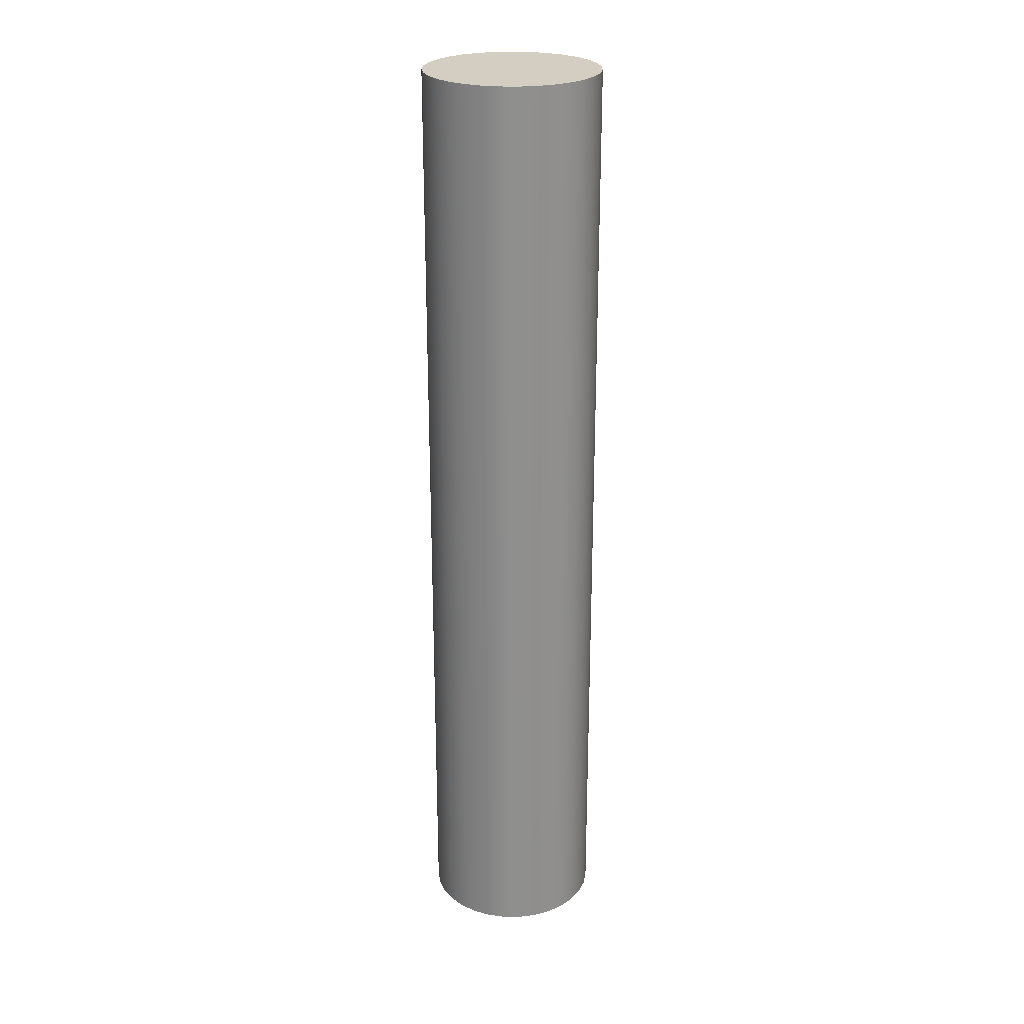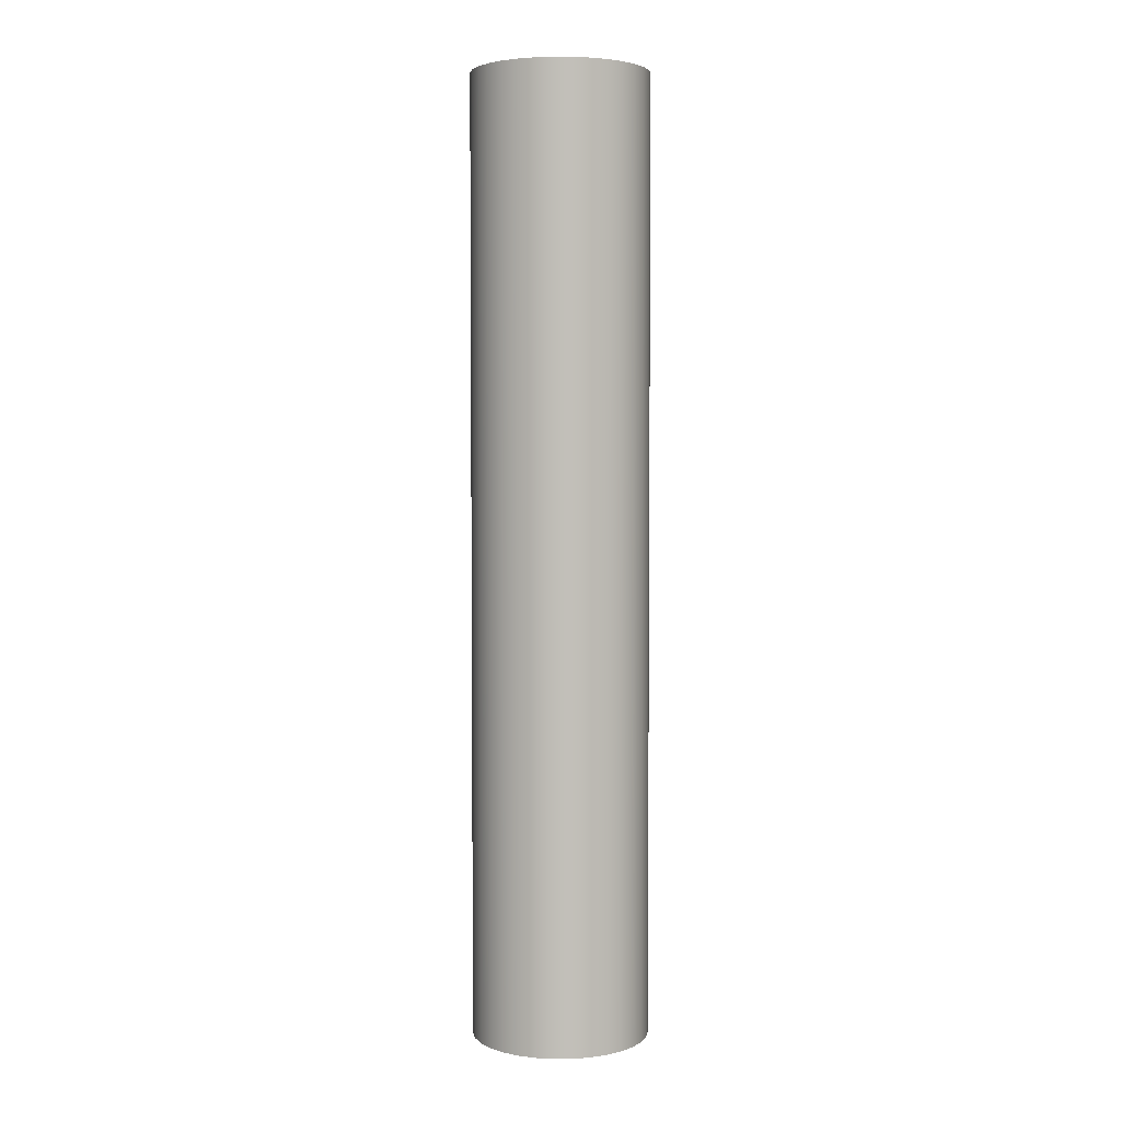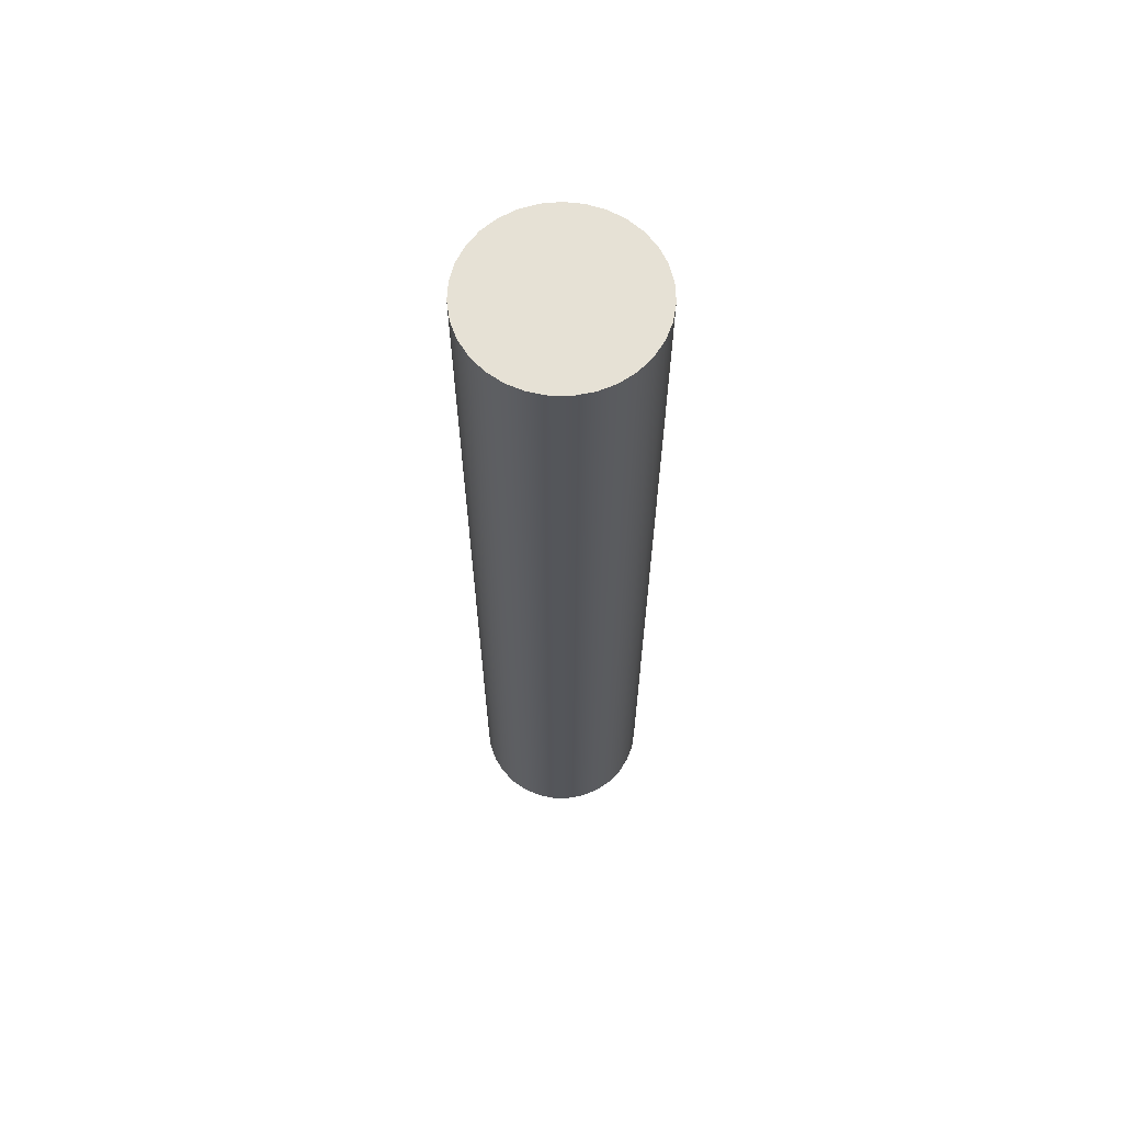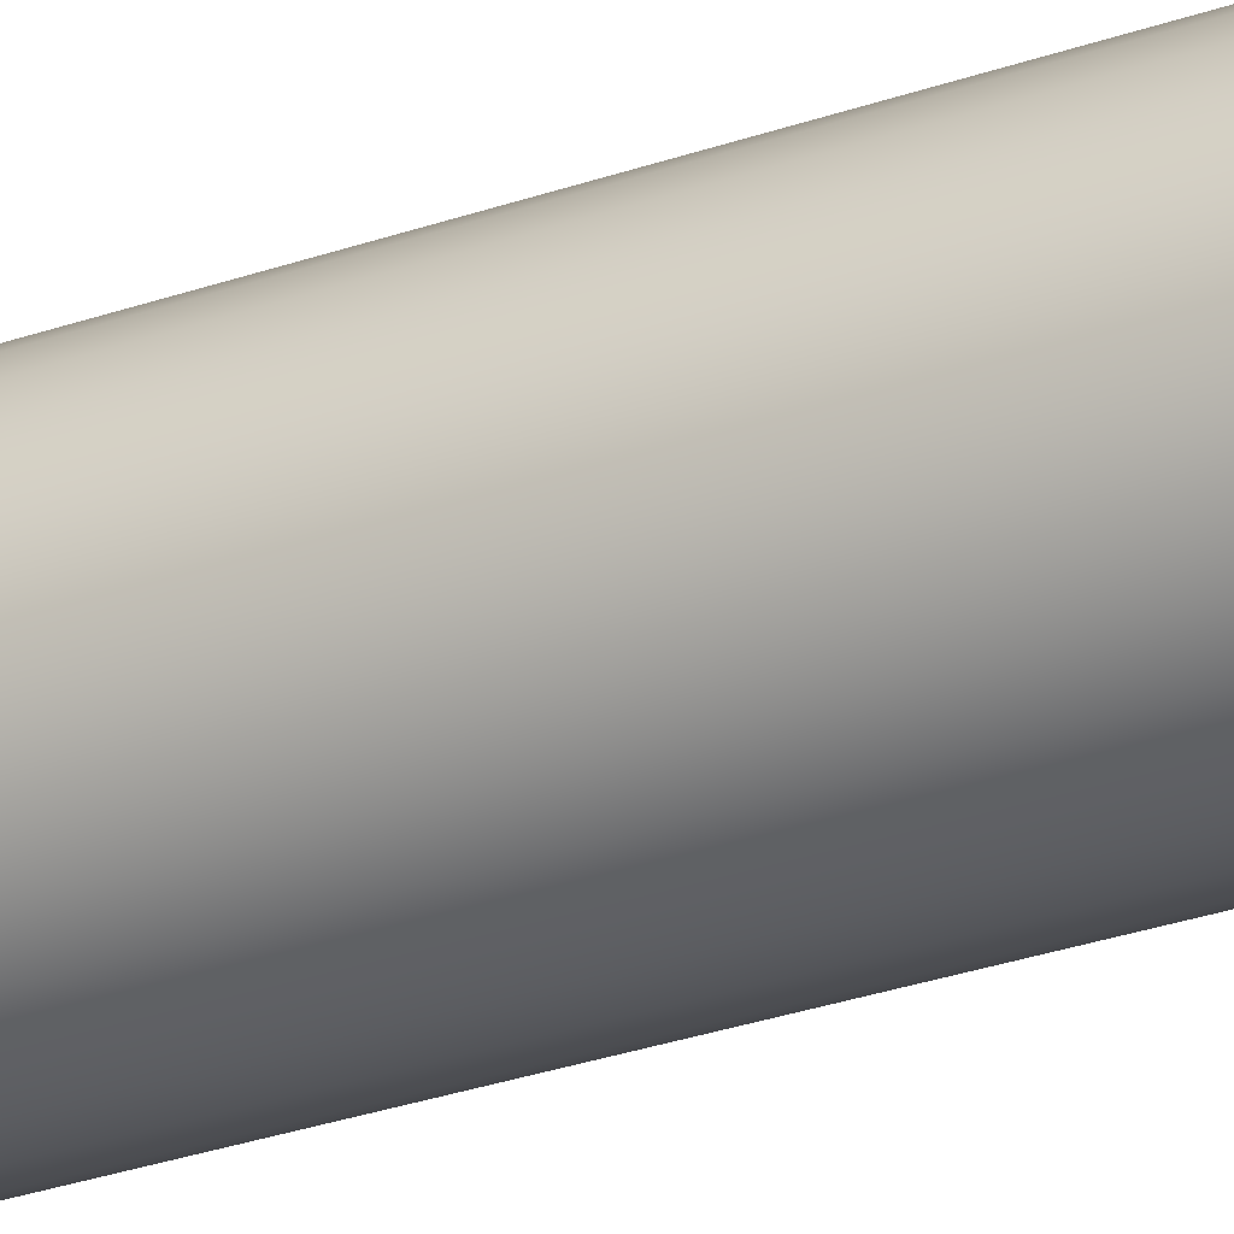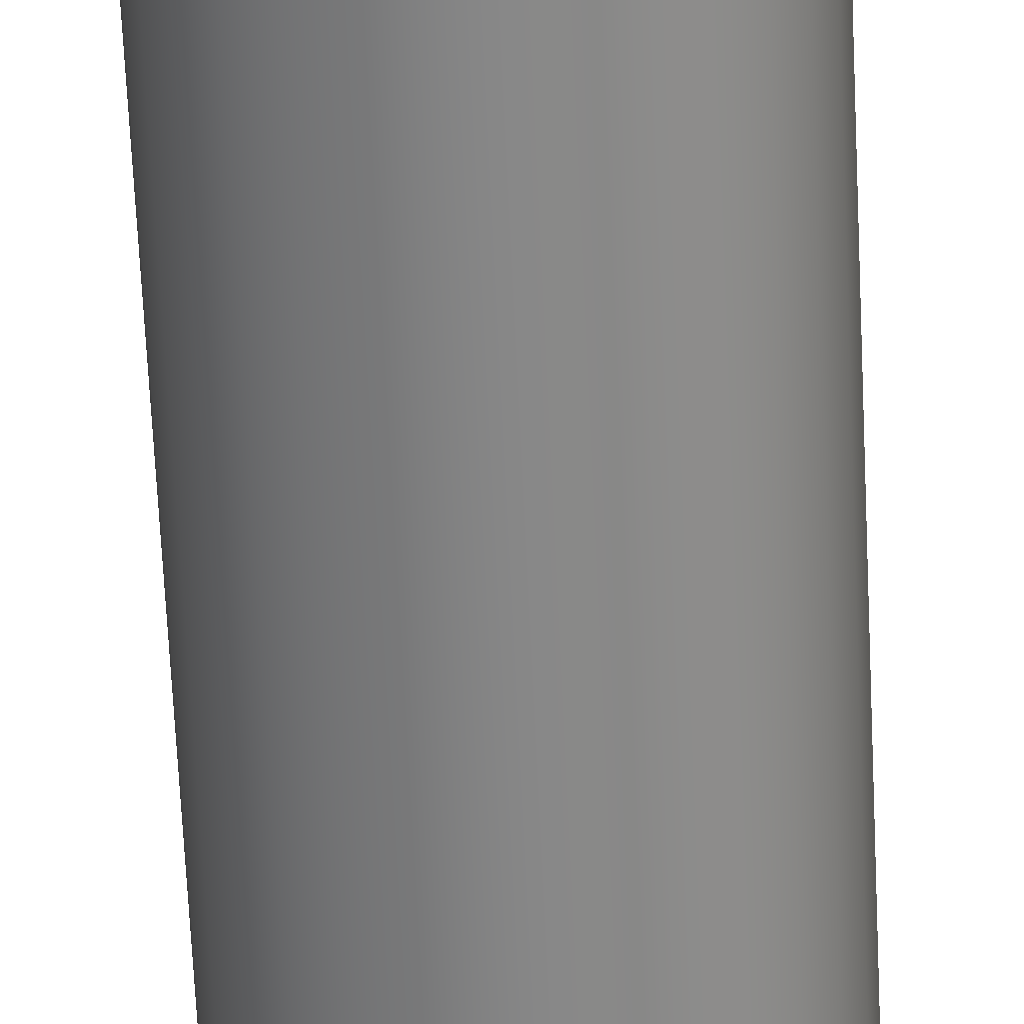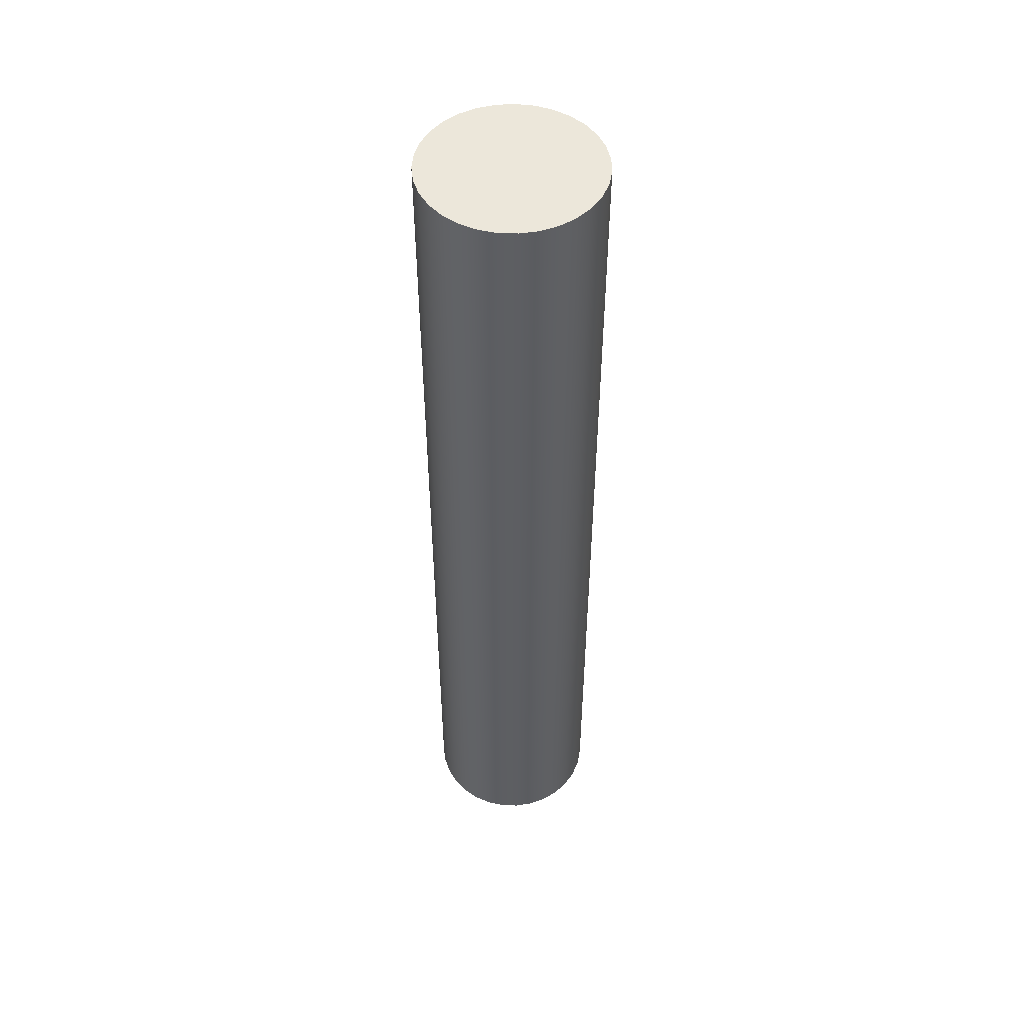
<metadata>
{"format":"obj","ext":"obj","renderer":"f3d","projection":"perspective","resolution":1024,"background":"white","views":[{"elev":25.0,"azim":-59.9,"up":"+Y"},{"elev":3.9,"azim":-143.6,"up":"+Y"},{"elev":64.7,"azim":78.7,"up":"+Y"},{"elev":-32.4,"azim":115.5,"up":"+Z"},{"elev":-62.2,"azim":2.6,"up":"+Z"},{"elev":50.4,"azim":127.0,"up":"+Y"}]}
</metadata>
<code>
v -0.2 -1.651 2.449e-17
v -0.1959 -1.651 -0.04026
v -0.1838 -1.651 -0.07887
v -0.1642 -1.651 -0.1143
v -0.1378 -1.651 -0.145
v -0.1058 -1.651 -0.1697
v -0.06946 -1.651 -0.1876
v -0.03029 -1.651 -0.1977
v 0.01013 -1.651 -0.1997
v 0.05013 -1.651 -0.1936
v 0.08808 -1.651 -0.1796
v 0.1224 -1.651 -0.1582
v 0.1518 -1.651 -0.1303
v 0.1749 -1.651 -0.09706
v 0.1908 -1.651 -0.05987
v 0.199 -1.651 -0.02023
v 0.199 -1.651 0.02023
v 0.1908 -1.651 0.05987
v 0.1749 -1.651 0.09706
v 0.1518 -1.651 0.1303
v 0.1224 -1.651 0.1582
v 0.08808 -1.651 0.1796
v 0.05013 -1.651 0.1936
v 0.01013 -1.651 0.1997
v -0.03029 -1.651 0.1977
v -0.06946 -1.651 0.1876
v -0.1058 -1.651 0.1697
v -0.1378 -1.651 0.145
v -0.1642 -1.651 0.1143
v -0.1838 -1.651 0.07887
v -0.1959 -1.651 0.04026
v -0.2 -1.651 2.449e-17
v -0.1959 -1.651 0.04026
v -0.1838 -1.651 0.07887
v -0.1642 -1.651 0.1143
v -0.1378 -1.651 0.145
v -0.1058 -1.651 0.1697
v -0.06946 -1.651 0.1876
v -0.03029 -1.651 0.1977
v 0.01013 -1.651 0.1997
v 0.05013 -1.651 0.1936
v 0.08808 -1.651 0.1796
v 0.1224 -1.651 0.1582
v 0.1518 -1.651 0.1303
v 0.1749 -1.651 0.09706
v 0.1908 -1.651 0.05987
v 0.199 -1.651 0.02023
v 0.199 -1.651 -0.02023
v 0.1908 -1.651 -0.05987
v 0.1749 -1.651 -0.09706
v 0.1518 -1.651 -0.1303
v 0.1224 -1.651 -0.1582
v 0.08808 -1.651 -0.1796
v 0.05013 -1.651 -0.1936
v 0.01013 -1.651 -0.1997
v -0.03029 -1.651 -0.1977
v -0.06946 -1.651 -0.1876
v -0.1058 -1.651 -0.1697
v -0.1378 -1.651 -0.145
v -0.1642 -1.651 -0.1143
v -0.1838 -1.651 -0.07887
v -0.1959 -1.651 -0.04026
v -0.2 0.508 2.449e-17
v -0.1959 0.508 -0.04026
v -0.1838 0.508 -0.07887
v -0.1642 0.508 -0.1143
v -0.1378 0.508 -0.145
v -0.1058 0.508 -0.1697
v -0.06946 0.508 -0.1876
v -0.03029 0.508 -0.1977
v 0.01013 0.508 -0.1997
v 0.05013 0.508 -0.1936
v 0.08808 0.508 -0.1796
v 0.1224 0.508 -0.1582
v 0.1518 0.508 -0.1303
v 0.1749 0.508 -0.09706
v 0.1908 0.508 -0.05987
v 0.199 0.508 -0.02023
v 0.199 0.508 0.02023
v 0.1908 0.508 0.05987
v 0.1749 0.508 0.09706
v 0.1518 0.508 0.1303
v 0.1224 0.508 0.1582
v 0.08808 0.508 0.1796
v 0.05013 0.508 0.1936
v 0.01013 0.508 0.1997
v -0.03029 0.508 0.1977
v -0.06946 0.508 0.1876
v -0.1058 0.508 0.1697
v -0.1378 0.508 0.145
v -0.1642 0.508 0.1143
v -0.1838 0.508 0.07887
v -0.1959 0.508 0.04026
v -0.2 -1.651 2.449e-17
v -0.2 0.508 2.449e-17
v -0.2 0.508 2.449e-17
v -0.1959 0.508 0.04026
v -0.1838 0.508 0.07887
v -0.1642 0.508 0.1143
v -0.1378 0.508 0.145
v -0.1058 0.508 0.1697
v -0.06946 0.508 0.1876
v -0.03029 0.508 0.1977
v 0.01013 0.508 0.1997
v 0.05013 0.508 0.1936
v 0.08808 0.508 0.1796
v 0.1224 0.508 0.1582
v 0.1518 0.508 0.1303
v 0.1749 0.508 0.09706
v 0.1908 0.508 0.05987
v 0.199 0.508 0.02023
v 0.199 0.508 -0.02023
v 0.1908 0.508 -0.05987
v 0.1749 0.508 -0.09706
v 0.1518 0.508 -0.1303
v 0.1224 0.508 -0.1582
v 0.08808 0.508 -0.1796
v 0.05013 0.508 -0.1936
v 0.01013 0.508 -0.1997
v -0.03029 0.508 -0.1977
v -0.06946 0.508 -0.1876
v -0.1058 0.508 -0.1697
v -0.1378 0.508 -0.145
v -0.1642 0.508 -0.1143
v -0.1838 0.508 -0.07887
v -0.1959 0.508 -0.04026
g 8d4ef018-e30c-11ea-881a-54bf646e7e1f
f 2 16 1
f 1 16 17
f 1 17 31
f 31 17 18
f 31 18 30
f 30 18 19
f 30 19 29
f 29 19 20
f 29 20 28
f 28 20 21
f 28 21 27
f 27 21 22
f 27 22 26
f 26 22 23
f 26 23 25
f 25 23 24
f 16 2 15
f 15 2 3
f 15 3 14
f 14 3 4
f 14 4 13
f 13 4 5
f 13 5 12
f 12 5 6
f 12 6 11
f 11 6 7
f 11 7 10
f 10 7 8
f 10 8 9
g 8d4f1742-e30c-11ea-af58-54bf646e7e1f
f 33 93 32
f 32 93 95
f 94 63 62
f 62 63 64
f 62 64 65
f 33 34 93
f 93 34 92
f 92 34 35
f 92 35 91
f 91 35 36
f 91 36 90
f 90 36 37
f 90 37 89
f 89 37 38
f 89 38 88
f 88 38 39
f 88 39 87
f 87 39 40
f 87 40 86
f 86 40 41
f 86 41 85
f 85 41 42
f 85 42 84
f 84 42 43
f 84 43 83
f 83 43 44
f 83 44 82
f 82 44 45
f 82 45 81
f 81 45 46
f 81 46 80
f 80 46 47
f 80 47 79
f 79 47 48
f 79 48 78
f 78 48 49
f 78 49 77
f 77 49 50
f 77 50 76
f 76 50 51
f 76 51 75
f 75 51 52
f 75 52 74
f 74 52 53
f 74 53 73
f 73 53 54
f 73 54 72
f 72 54 55
f 72 55 71
f 71 55 56
f 71 56 70
f 70 56 57
f 70 57 69
f 69 57 58
f 69 58 68
f 68 58 59
f 68 59 67
f 67 59 60
f 67 60 66
f 66 60 61
f 66 61 65
f 65 61 62
g 8d4f6546-e30c-11ea-9ae4-54bf646e7e1f
f 97 111 96
f 96 111 112
f 96 112 126
f 126 112 113
f 126 113 125
f 125 113 114
f 125 114 124
f 124 114 115
f 124 115 123
f 123 115 116
f 123 116 122
f 122 116 117
f 122 117 121
f 121 117 118
f 121 118 120
f 120 118 119
f 111 97 110
f 110 97 98
f 110 98 109
f 109 98 99
f 109 99 108
f 108 99 100
f 108 100 107
f 107 100 101
f 107 101 106
f 106 101 102
f 106 102 105
f 105 102 103
f 105 103 104

</code>
